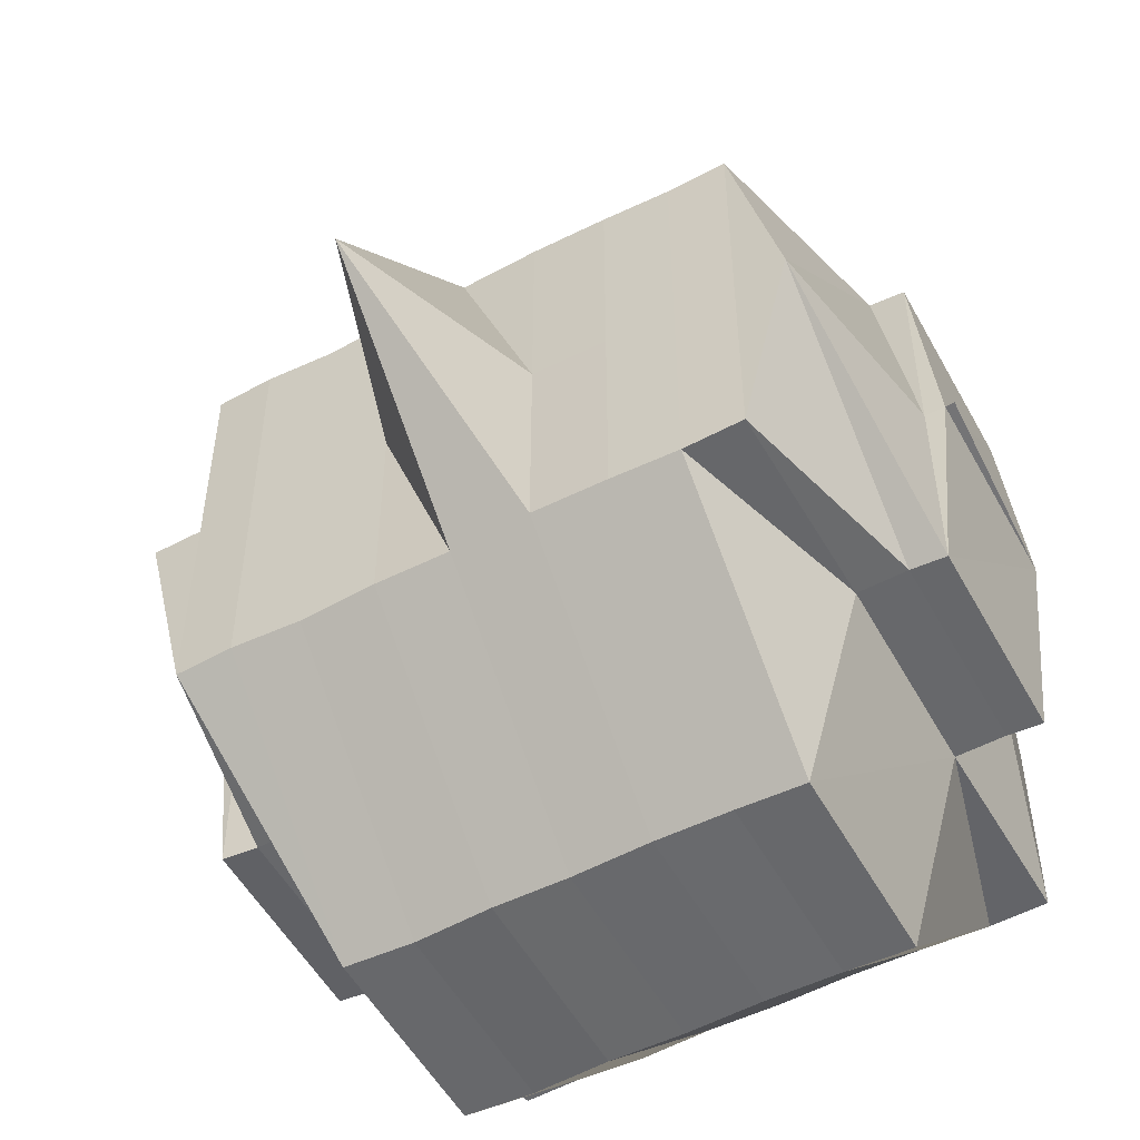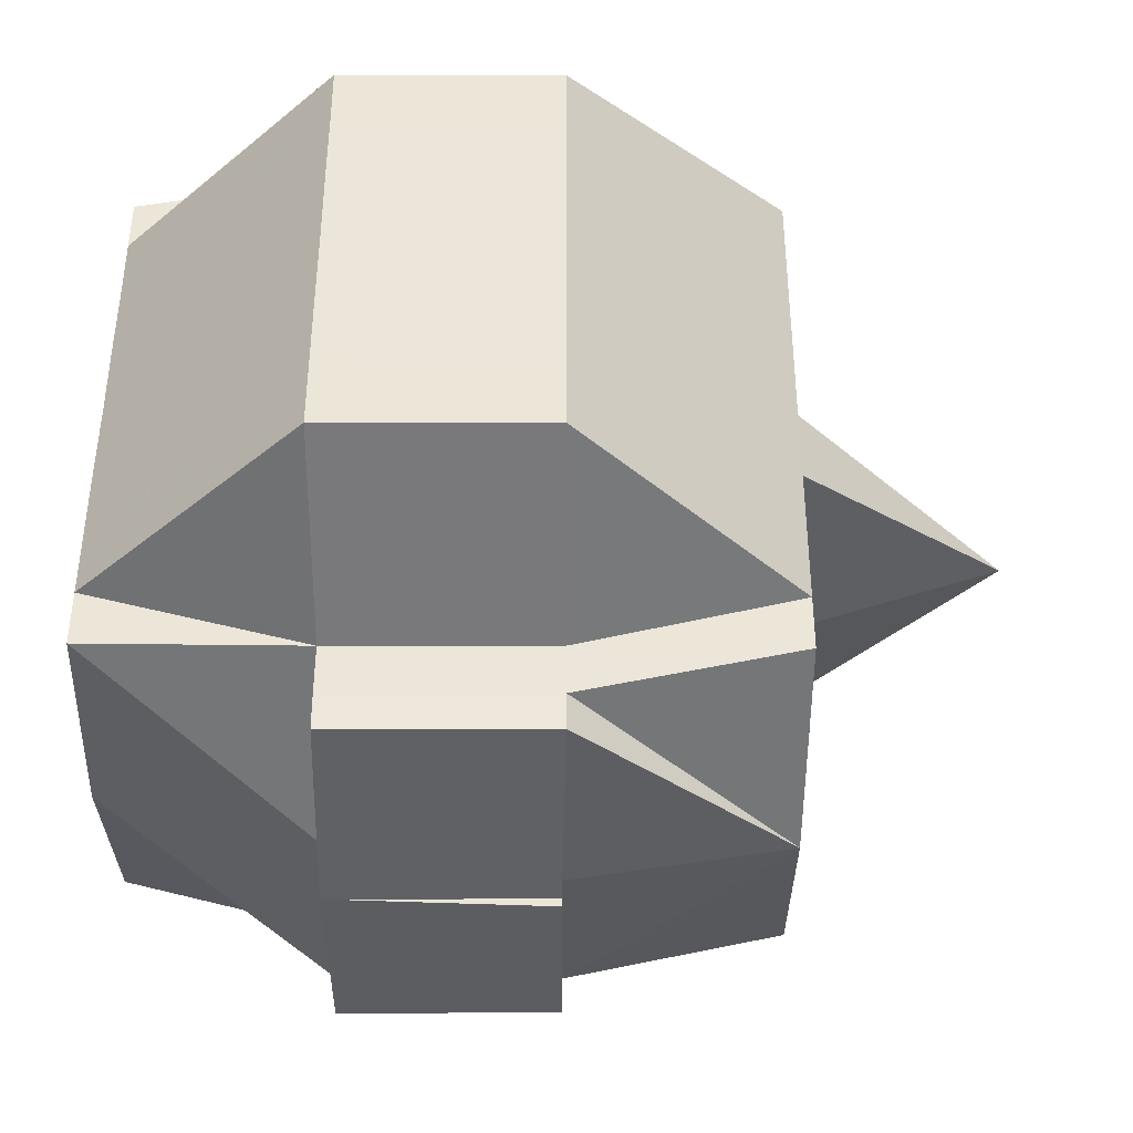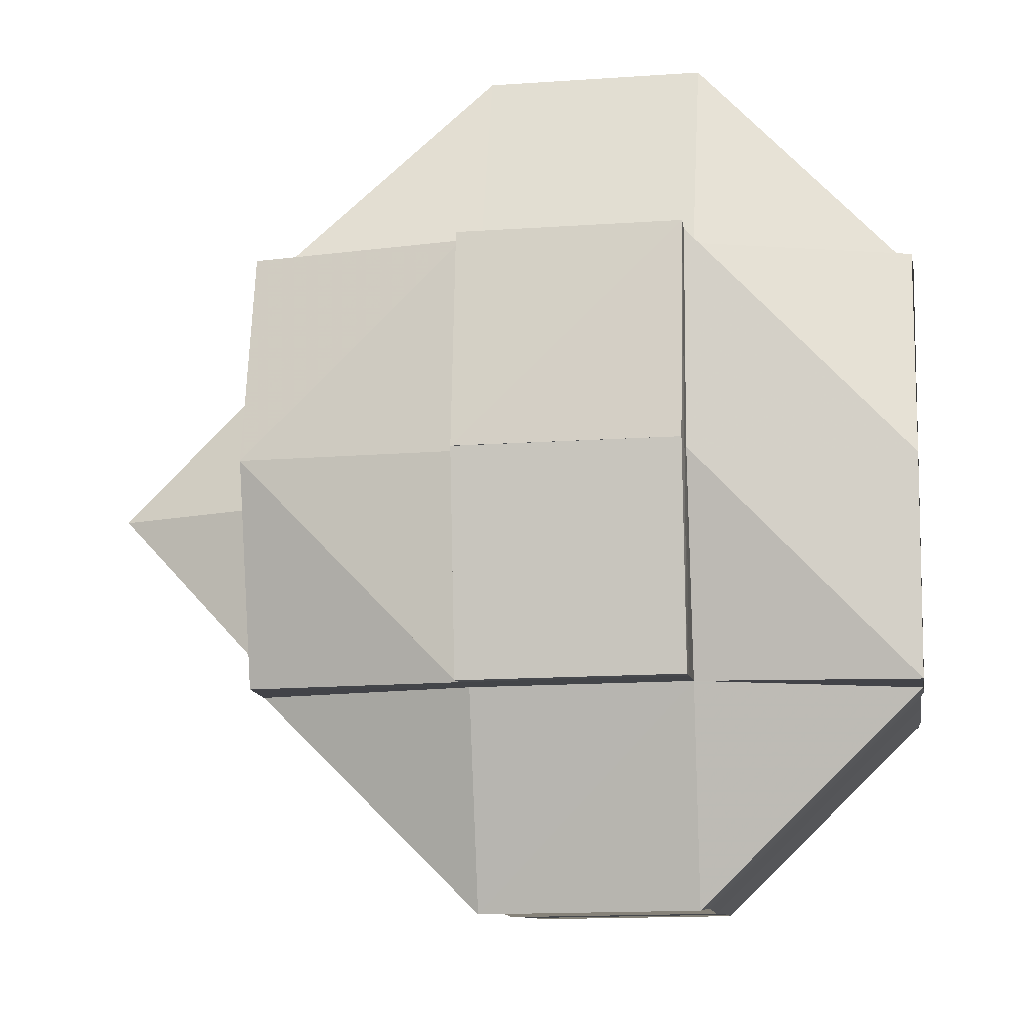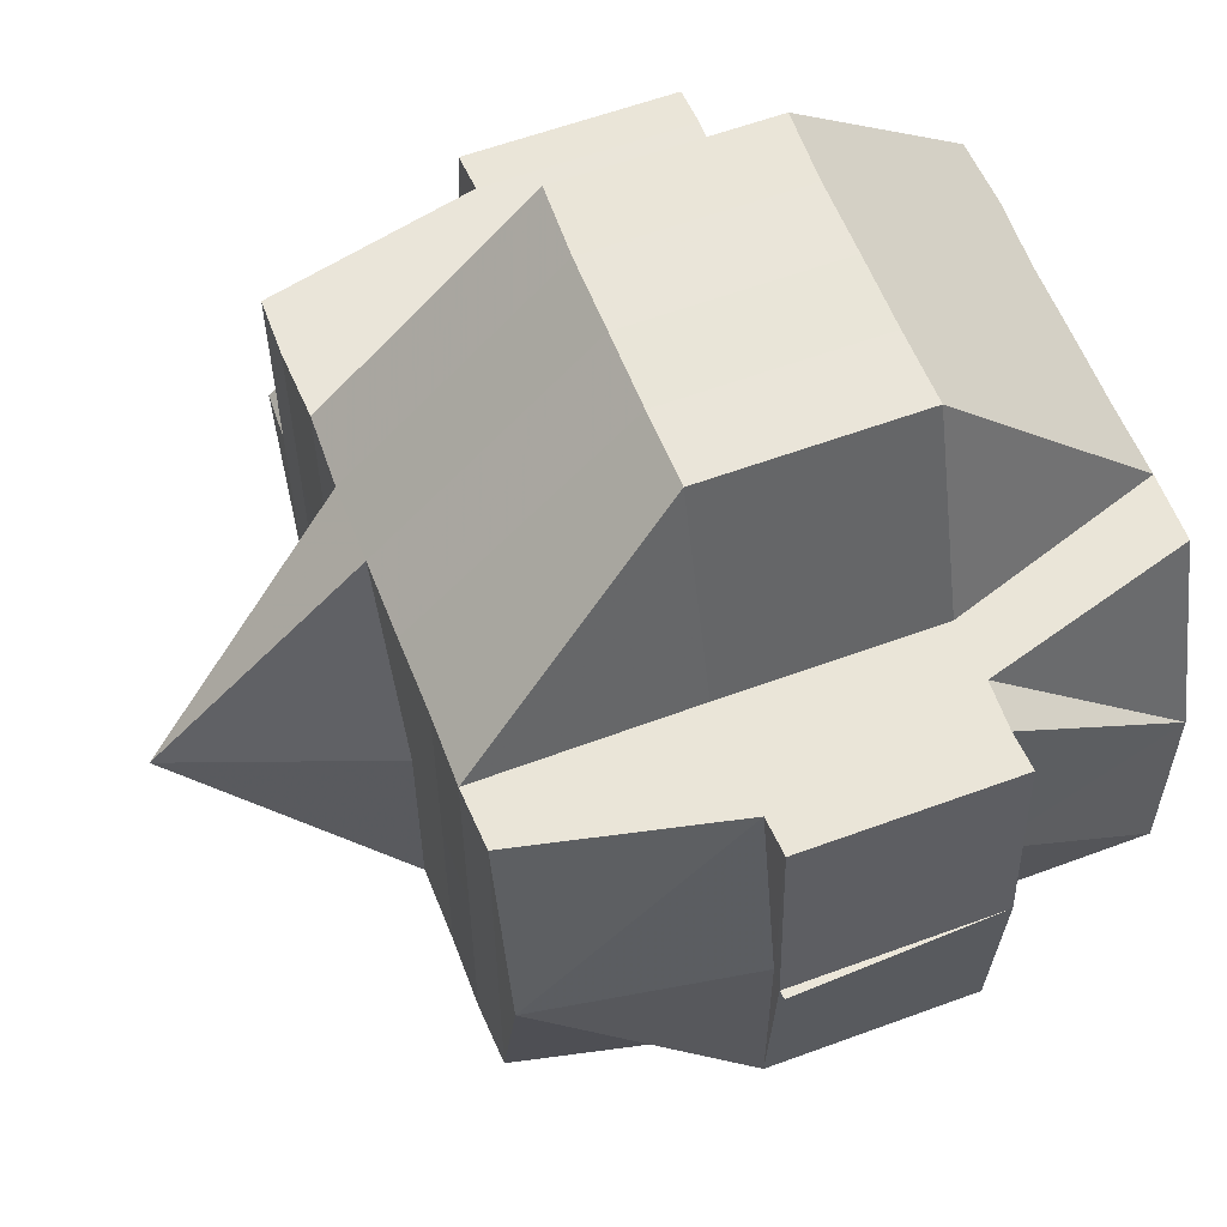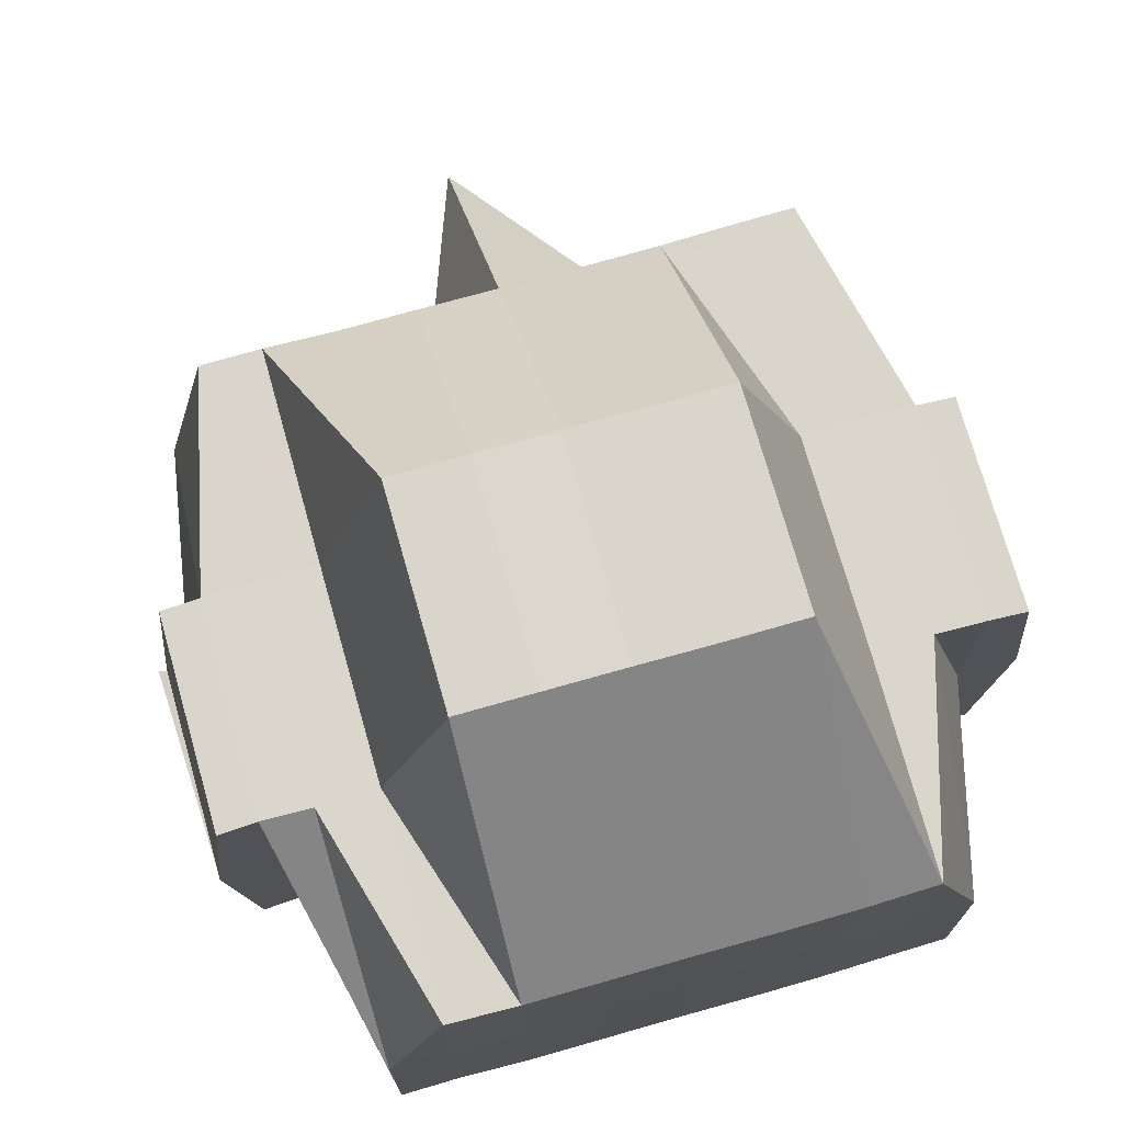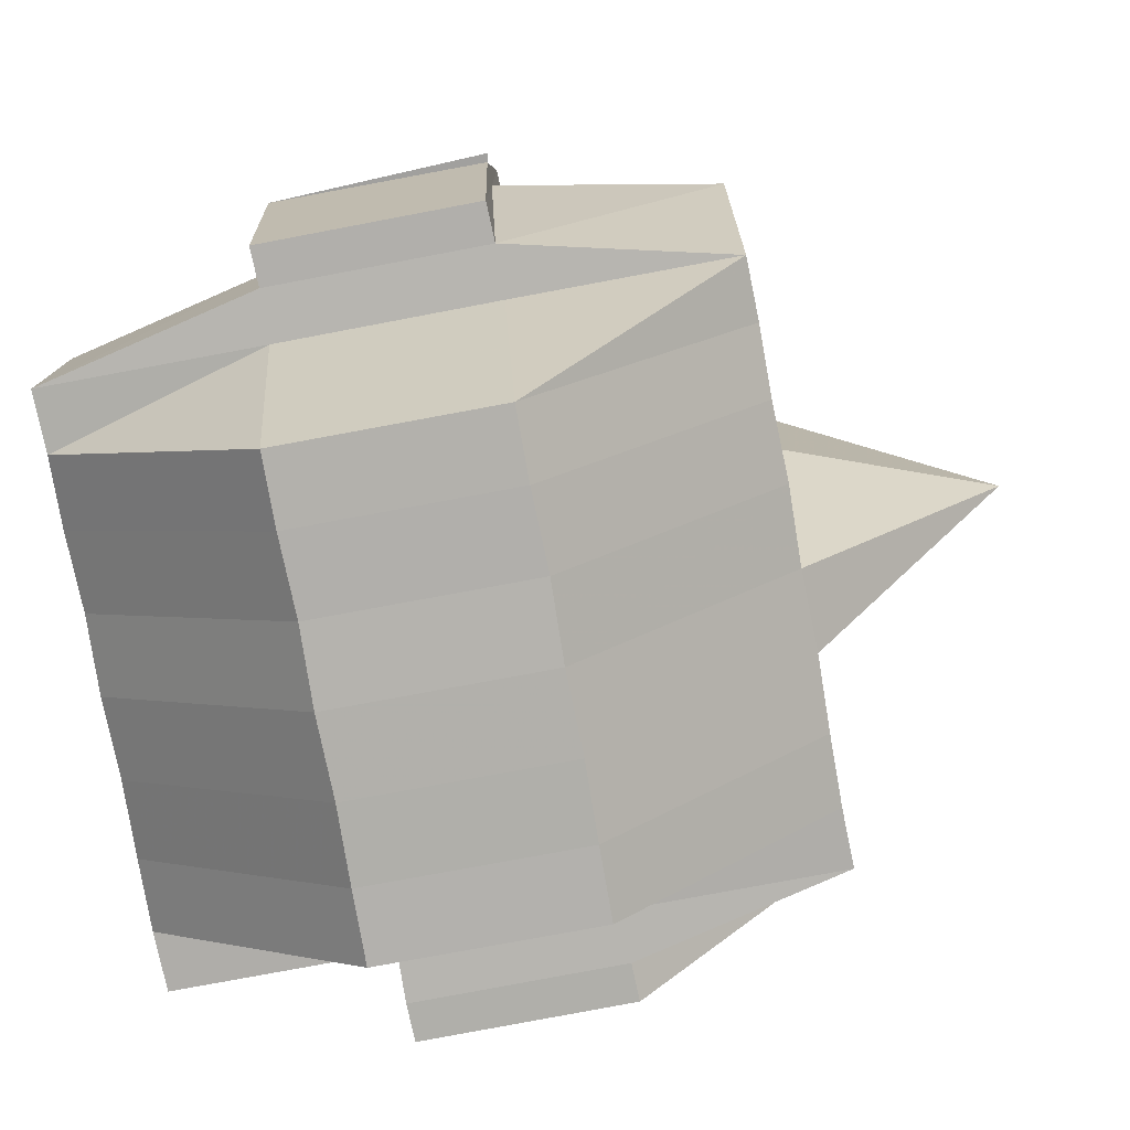
<metadata>
{"format":"obj","ext":"obj","renderer":"f3d","projection":"perspective","resolution":1024,"background":"white","views":[{"elev":-52.2,"azim":119.0,"up":"+Y"},{"elev":-42.3,"azim":-0.4,"up":"+Z"},{"elev":-9.4,"azim":-171.8,"up":"+Y"},{"elev":58.8,"azim":158.9,"up":"+Y"},{"elev":74.1,"azim":-105.7,"up":"+Y"},{"elev":-78.7,"azim":10.6,"up":"+Y"}]}
</metadata>
<code>
o 4895
v 2159 1905 18.1
v 2159 1905 18.1
v 2159 1905 18.1
v 2159 1905 18.1
v 2159 1905 18.1
v 2159 1905 18.1
v 2159 1905 18.1
v 2159 1905 18.1
v 2159 1905 18.1
v 2159 1905 18.1
v 2159 1905 18.1
v 2159 1905 18.1
v 2159 1905 18.1
v 2159 1905 18.1
v 2159 1905 18.1
v 2159 1905 18.1
v 2159 1905 18.1
v 2159 1905 18.1
v 2159 1905 18.1
v 2159 1905 18.1
v 2159 1905 18.1
v 2159 1905 18.1
v 2159 1905 18.1
v 2159 1905 18.1
v 2159 1905 18.1
v 2159 1905 18.1
v 2159 1905 18.09
v 2159 1905 18.09
v 2159 1905 18.1
v 2159 1905 18.1
v 2159 1905 18.1
v 2159 1905 18.1
v 2159 1905 18.1
v 2159 1905 18.1
v 2159 1905 18.1
v 2159 1905 18.1
v 2159 1905 18.09
v 2159 1905 18.09
v 2159 1905 18.09
v 2159 1905 18.09
v 2159 1905 18.1
v 2159 1905 18.09
v 2159 1905 18.09
v 2159 1905 18.09
v 2159 1905 18.09
v 2159 1905 18.09
v 2159 1905 18.1
v 2159 1905 18.1
v 2159 1905 18.09
v 2159 1905 18.09
v 2159 1905 18.09
v 2159 1905 18.09
v 2159 1905 18.09
v 2159 1905 18.09
v 2159 1905 18.08
v 2159 1905 18.09
v 2159 1905 18.08
v 2159 1905 18.08
v 2159 1905 18.09
v 2159 1905 18.08
v 2159 1905 18.09
v 2159 1905 18.08
v 2159 1905 18.08
v 2159 1905 18.08
v 2159 1905 18.08
v 2159 1905 18.08
v 2159 1905 18.08
v 2159 1905 18.08
v 2159 1905 18.07
v 2159 1905 18.08
v 2159 1905 18.07
v 2159 1905 18.07
v 2159 1905 18.07
v 2159 1905 18.07
v 2159 1905 18.07
v 2159 1905 18.07
v 2159 1905 18.07
v 2159 1905 18.07
v 2159 1905 18.07
v 2159 1905 18.07
v 2159 1905 18.07
v 2159 1905 18.07
v 2159 1905 18.06
v 2159 1905 18.07
v 2159 1905 18.07
v 2159 1905 18.07
v 2159 1905 18.07
v 2159 1905 18.07
v 2159 1905 18.06
v 2159 1905 18.06
v 2159 1905 18.07
v 2159 1905 18.07
v 2159 1905 18.07
v 2159 1905 18.07
v 2159 1905 18.07
v 2159 1905 18.07
v 2159 1905 18.07
v 2159 1905 18.08
v 2159 1905 18.07
v 2159 1905 18.07
v 2159 1905 18.07
v 2159 1905 18.07
v 2159 1905 18.08
v 2159 1905 18.07
v 2159 1905 18.07
v 2159 1905 18.07
v 2159 1905 18.07
v 2159 1905 18.07
v 2159 1905 18.07
v 2159 1905 18.07
v 2159 1905 18.08
v 2159 1905 18.08
v 2159 1905 18.07
v 2159 1905 18.08
v 2159 1905 18.06
v 2159 1905 18.06
v 2159 1905 18.07
v 2159 1905 18.06
v 2159 1905 18.06
v 2159 1905 18.06
v 2159 1905 18.06
v 2159 1905 18.06
v 2159 1905 18.06
v 2159 1905 18.07
v 2159 1905 18.07
v 2159 1905 18.07
v 2159 1905 18.06
v 2159 1905 18.06
v 2159 1905 18.06
v 2159 1905 18.06
v 2159 1905 18.06
v 2159 1905 18.06
v 2159 1905 18.07
v 2159 1905 18.06
v 2159 1905 18.06
v 2159 1905 18.07
v 2159 1905 18.06
v 2159 1905 18.07
v 2159 1905 18.06
v 2159 1905 18.07
v 2159 1905 18.07
v 2159 1905 18.07
v 2159 1905 18.07
v 2159 1905 18.07
v 2159 1905 18.07
v 2159 1905 18.07
v 2159 1905 18.07
v 2159 1905 18.07
v 2159 1905 18.08
v 2159 1905 18.07
v 2159 1905 18.08
v 2159 1905 18.08
v 2159 1905 18.08
v 2159 1905 18.08
v 2159 1905 18.08
v 2159 1905 18.08
v 2159 1905 18.09
v 2159 1905 18.09
v 2159 1905 18.09
v 2159 1905 18.08
v 2159 1905 18.08
v 2159 1905 18.09
v 2159 1905 18.09
v 2159 1905 18.09
v 2159 1905 18.1
v 2159 1905 18.1
v 2159 1905 18.1
v 2159 1905 18.1
v 2159 1905 18.09
v 2159 1905 18.1
v 2159 1905 18.09
v 2159 1905 18.09
v 2159 1905 18.09
v 2159 1905 18.1
v 2159 1905 18.09
v 2159 1905 18.08
v 2159 1905 18.09
v 2159 1905 18.08
v 2159 1905 18.08
v 2159 1905 18.08
v 2159 1905 18.08
v 2159 1905 18.08
v 2159 1905 18.09
v 2159 1905 18.09
v 2159 1905 18.09
v 2159 1905 18.1
v 2159 1905 18.1
v 2159 1905 18.1
v 2159 1905 18.1
v 2159 1905 18.1
v 2159 1905 18.1
v 2159 1905 18.1
v 2159 1905 18.09
v 2159 1905 18.1
v 2159 1905 18.1
v 2159 1905 18.1
v 2159 1905 18.1
v 2159 1905 18.1
v 2159 1905 18.1
v 2159 1905 18.1
v 2159 1905 18.1
v 2159 1905 18.1
v 2159 1905 18.1
v 2159 1905 18.1
v 2159 1905 18.06
v 2159 1905 18.06
v 2159 1905 18.06
v 2159 1905 18.06
v 2159 1905 18.06
f 1 2 3
f 4 5 3
f 1 6 7
f 6 8 9
f 4 10 11
f 10 12 13
f 14 15 11
f 16 17 14
f 15 18 13
f 19 20 15
f 20 21 22
f 22 23 18
f 15 22 24
f 22 25 23
f 26 22 15
f 27 28 25
f 29 30 26
f 29 31 32
f 30 33 31
f 34 30 35
f 36 37 30
f 37 38 39
f 40 39 30
f 30 39 41
f 39 42 41
f 39 43 42
f 44 43 39
f 42 45 41
f 43 46 42
f 42 46 45
f 41 45 47
f 41 47 22
f 47 48 22
f 47 27 48
f 45 27 47
f 46 49 45
f 45 49 27
f 49 50 27
f 27 50 51
f 46 52 49
f 49 53 50
f 52 53 49
f 54 52 46
f 43 54 46
f 52 55 53
f 56 54 43
f 44 56 43
f 54 57 52
f 57 55 52
f 56 58 54
f 58 57 54
f 59 56 44
f 60 58 56
f 59 60 56
f 61 59 44
f 60 62 58
f 58 63 57
f 62 63 58
f 63 64 57
f 57 64 55
f 62 65 63
f 63 66 64
f 65 66 63
f 64 67 55
f 66 68 64
f 64 68 67
f 66 69 68
f 55 67 70
f 55 70 53
f 71 69 66
f 65 71 66
f 72 73 71
f 74 71 65
f 71 75 69
f 76 75 71
f 75 77 78
f 76 79 75
f 75 79 80
f 81 79 76
f 79 82 80
f 79 83 82
f 80 82 84
f 80 84 85
f 84 82 86
f 82 87 86
f 88 89 87
f 89 90 91
f 86 91 92
f 84 86 93
f 85 84 93
f 93 86 94
f 95 96 85
f 93 97 98
f 86 99 94
f 99 100 101
f 94 99 102
f 94 102 103
f 102 99 104
f 99 105 106
f 106 107 108
f 109 105 110
f 102 104 111
f 103 102 111
f 112 113 103
f 111 104 114
f 115 116 109
f 87 116 105
f 105 116 117
f 118 119 115
f 119 120 121
f 116 122 123
f 116 123 124
f 125 124 126
f 127 128 116
f 129 128 130
f 128 131 132
f 130 83 133
f 134 119 83
f 83 135 136
f 83 137 135
f 81 132 138
f 139 134 81
f 140 139 81
f 141 140 142
f 142 81 76
f 117 81 142
f 142 143 144
f 145 142 74
f 146 142 145
f 147 146 148
f 145 74 149
f 149 74 65
f 149 65 62
f 150 146 145
f 104 146 150
f 151 145 149
f 150 145 151
f 104 150 114
f 114 150 151
f 152 149 62
f 151 149 152
f 152 62 60
f 114 151 153
f 153 151 152
f 154 152 60
f 153 152 154
f 154 60 59
f 155 114 153
f 111 114 155
f 156 153 154
f 155 153 156
f 157 154 59
f 156 154 157
f 157 59 61
f 61 158 159
f 160 111 155
f 103 111 160
f 161 155 156
f 160 155 161
f 162 156 157
f 161 156 162
f 163 157 61
f 162 157 163
f 163 61 164
f 164 61 40
f 164 40 165
f 165 159 166
f 167 166 168
f 169 164 165
f 169 163 164
f 170 169 165
f 171 163 169
f 171 162 163
f 172 171 169
f 172 169 170
f 173 162 171
f 173 161 162
f 170 165 174
f 175 173 171
f 175 171 172
f 176 161 173
f 176 160 161
f 177 173 175
f 177 176 173
f 178 160 176
f 178 103 160
f 179 103 178
f 180 178 176
f 180 176 177
f 181 179 178
f 181 178 180
f 70 181 180
f 182 179 181
f 67 181 70
f 67 182 181
f 182 93 179
f 68 182 67
f 85 93 182
f 68 85 182
f 69 85 68
f 70 180 183
f 183 180 177
f 53 70 183
f 53 183 50
f 183 177 184
f 50 183 184
f 184 177 175
f 50 184 51
f 184 175 185
f 51 184 185
f 185 175 172
f 51 185 186
f 185 172 187
f 186 185 187
f 187 172 170
f 188 186 189
f 187 170 190
f 186 187 190
f 190 170 174
f 191 186 190
f 192 193 186
f 191 194 195
f 190 174 196
f 174 29 196
f 174 197 198
f 196 198 199
f 196 199 9
f 200 201 196
f 202 196 7
f 203 204 202
f 205 206 207
f 208 206 209

</code>
